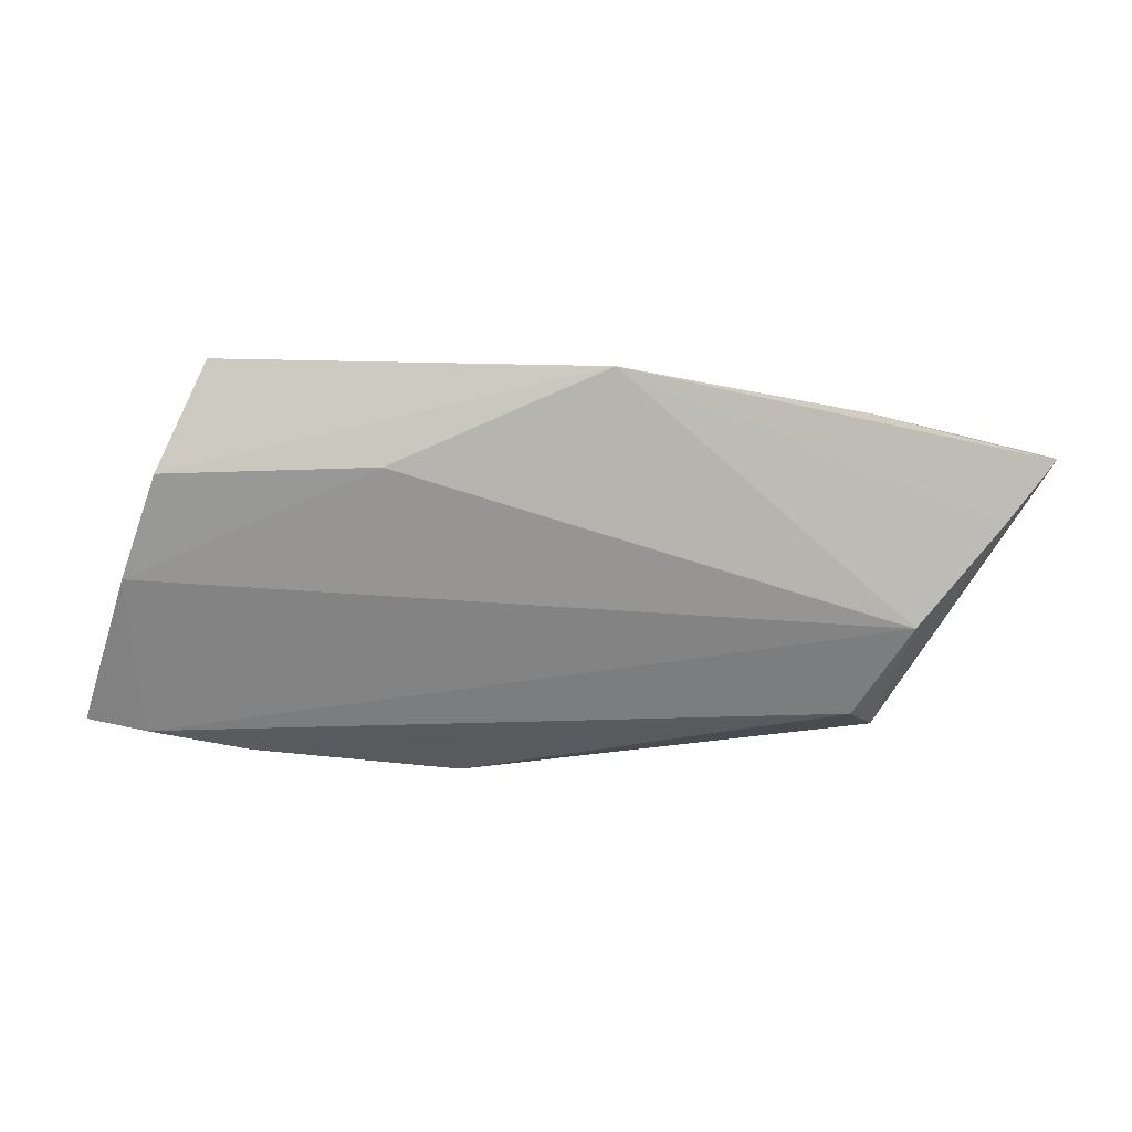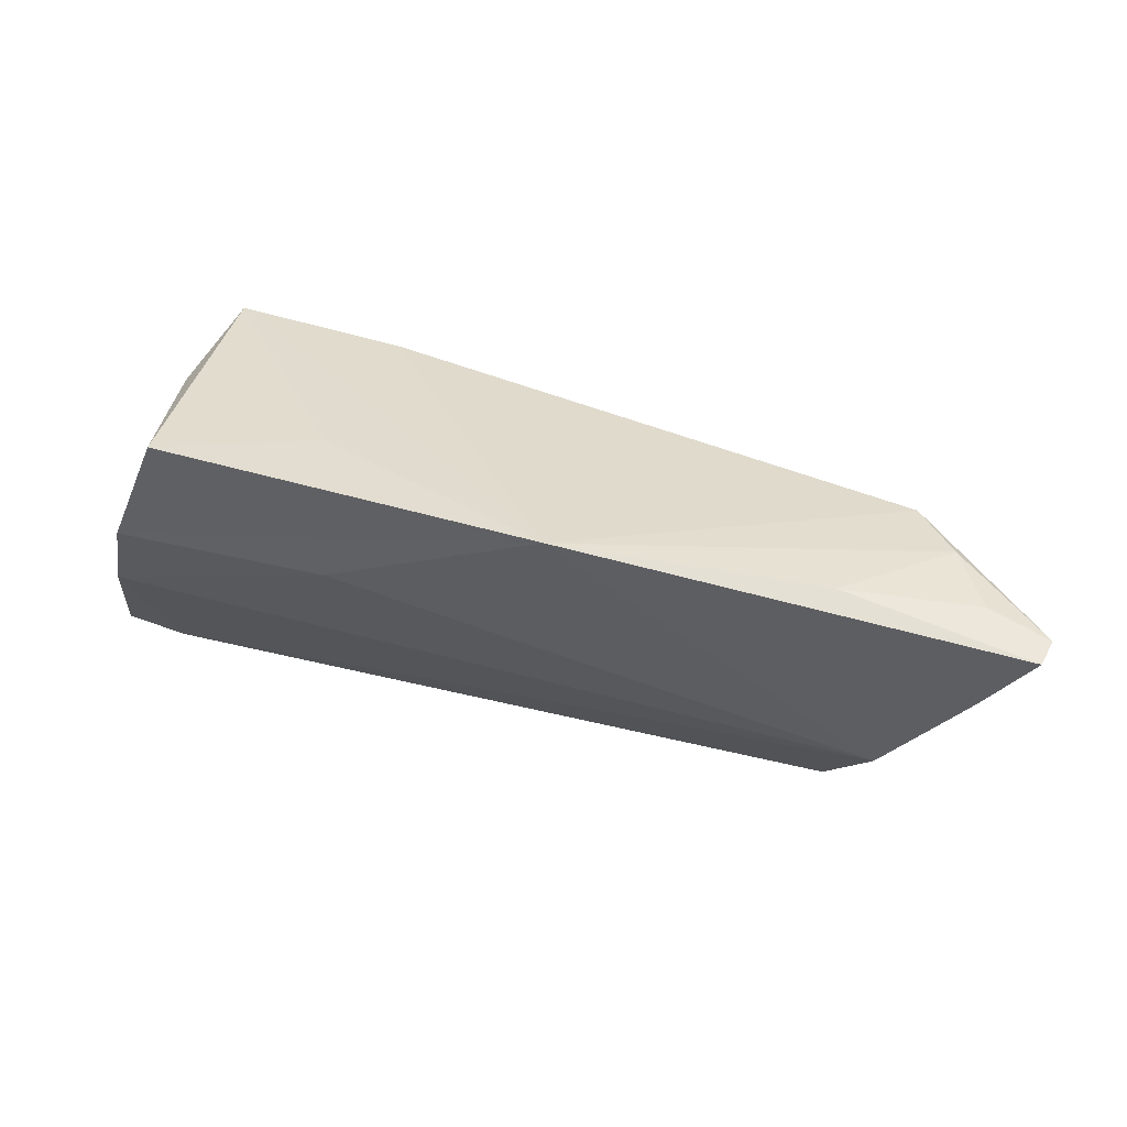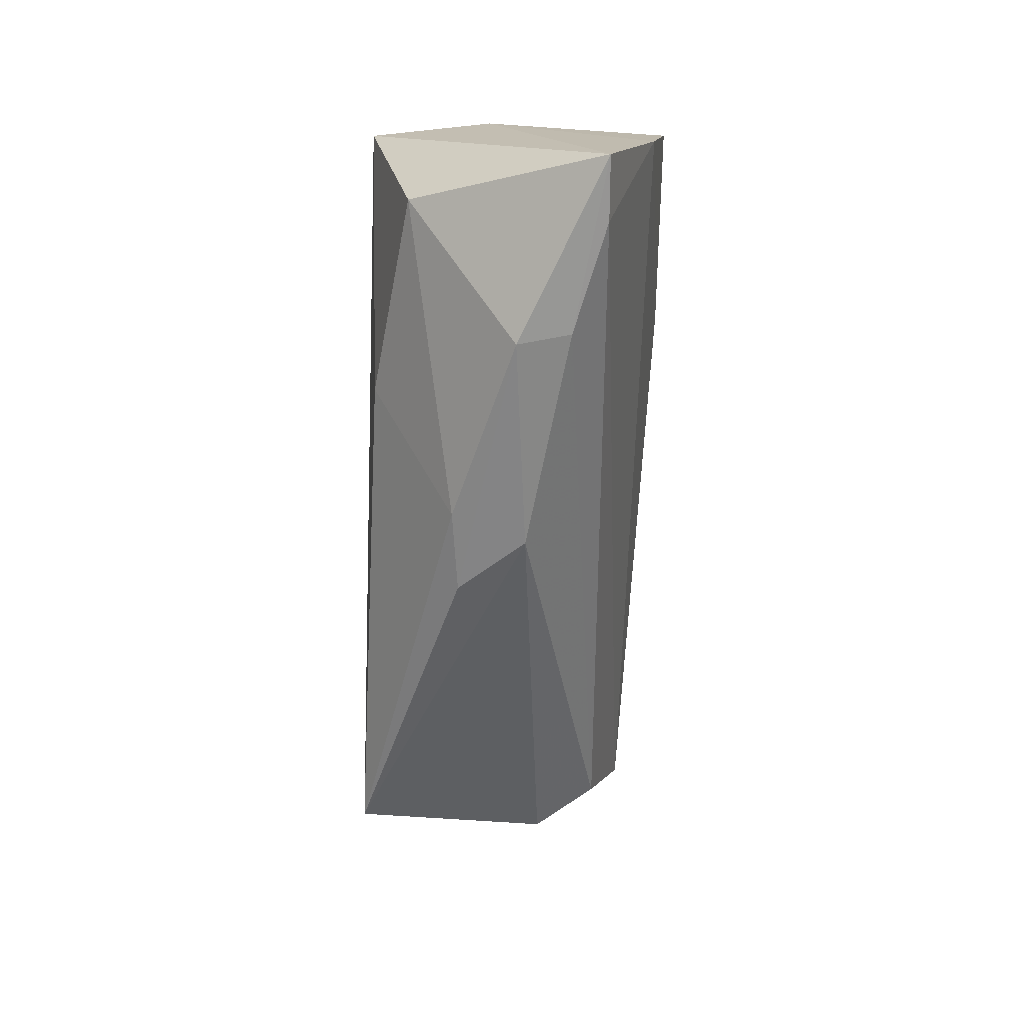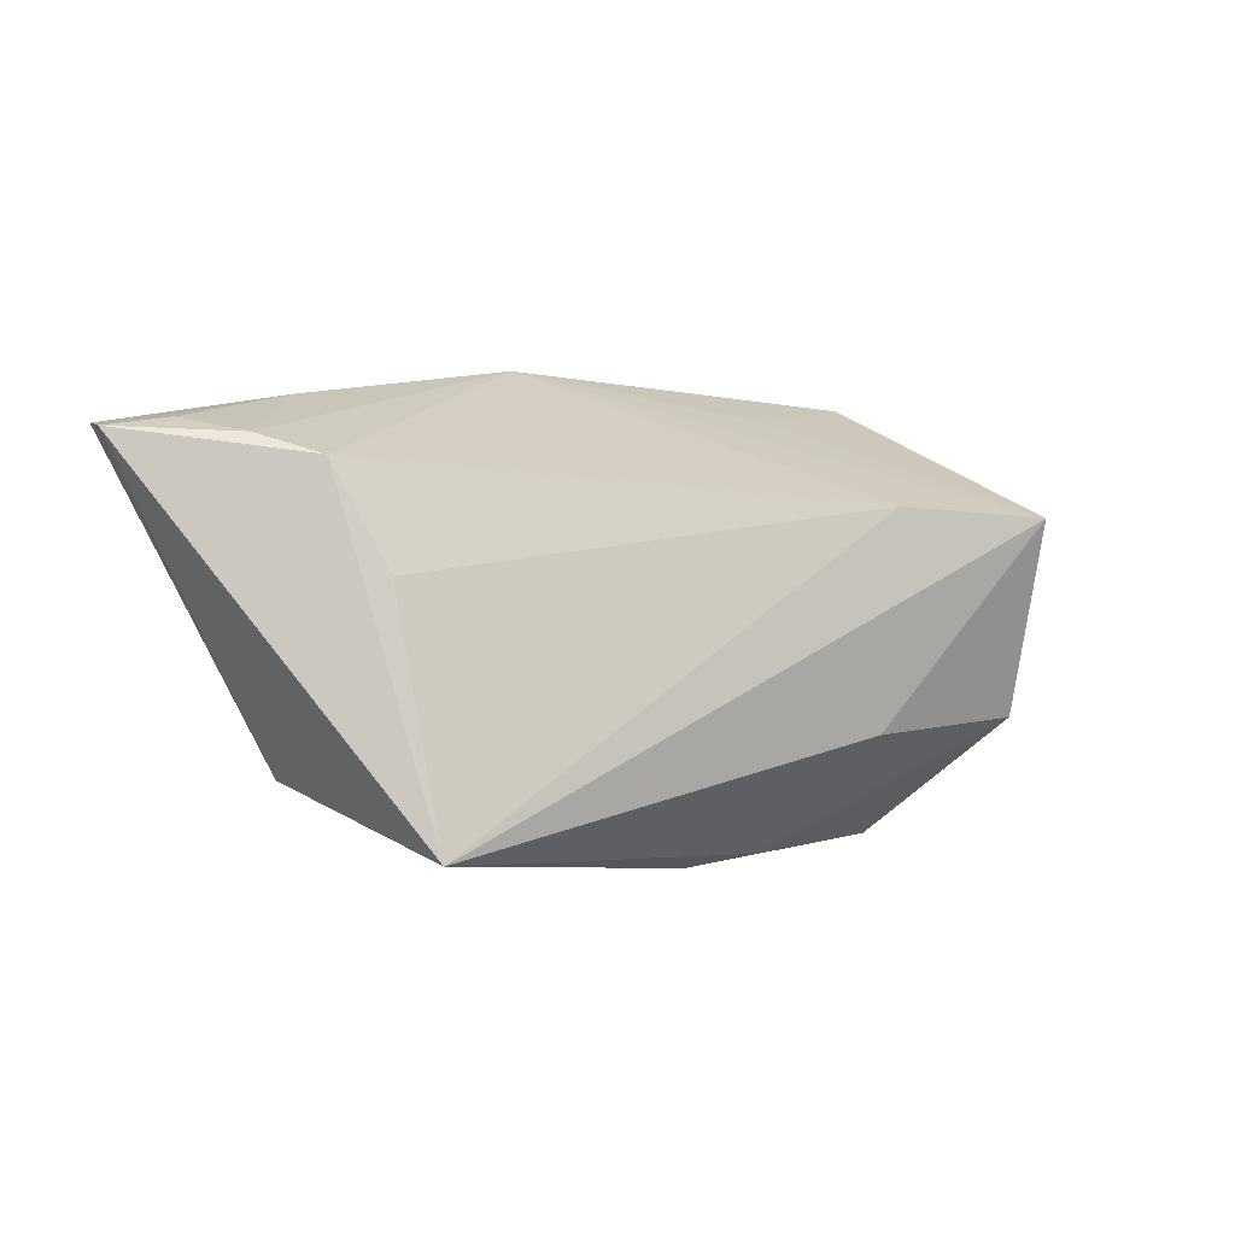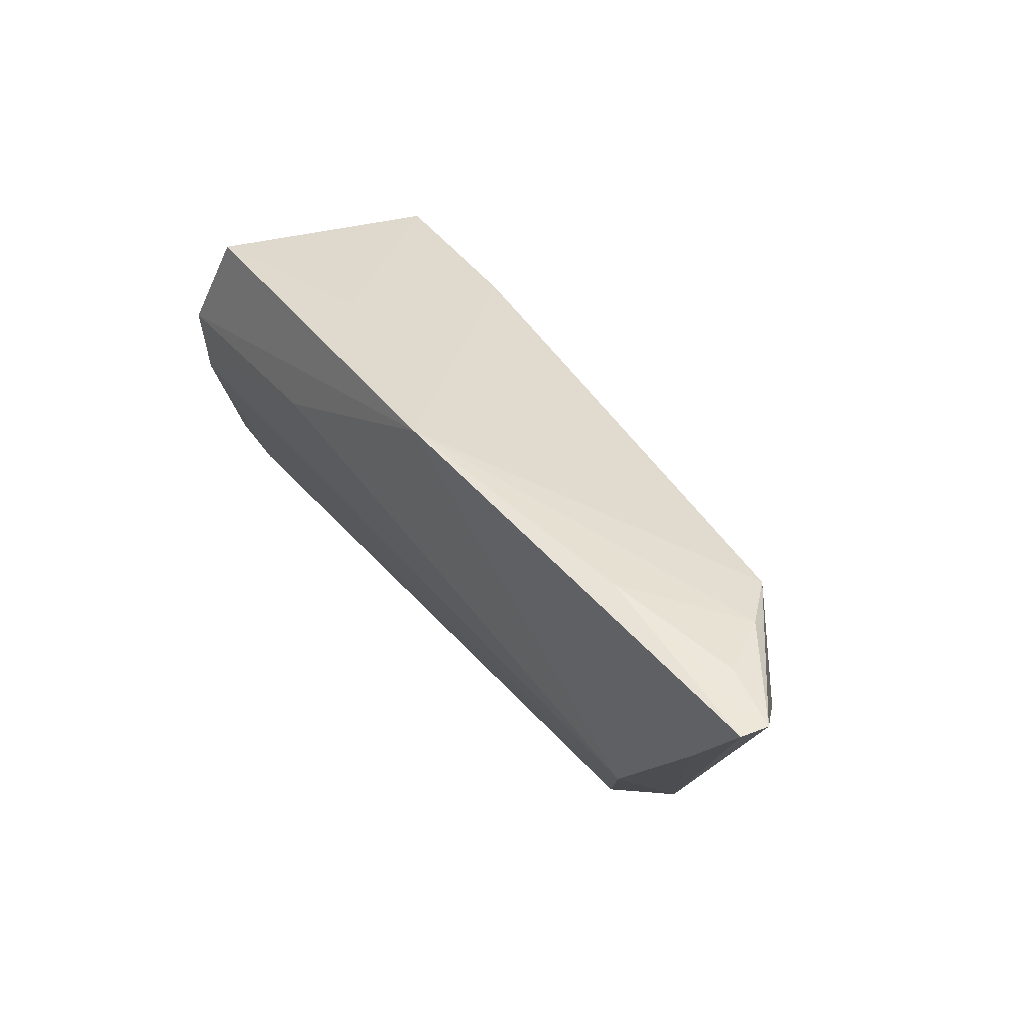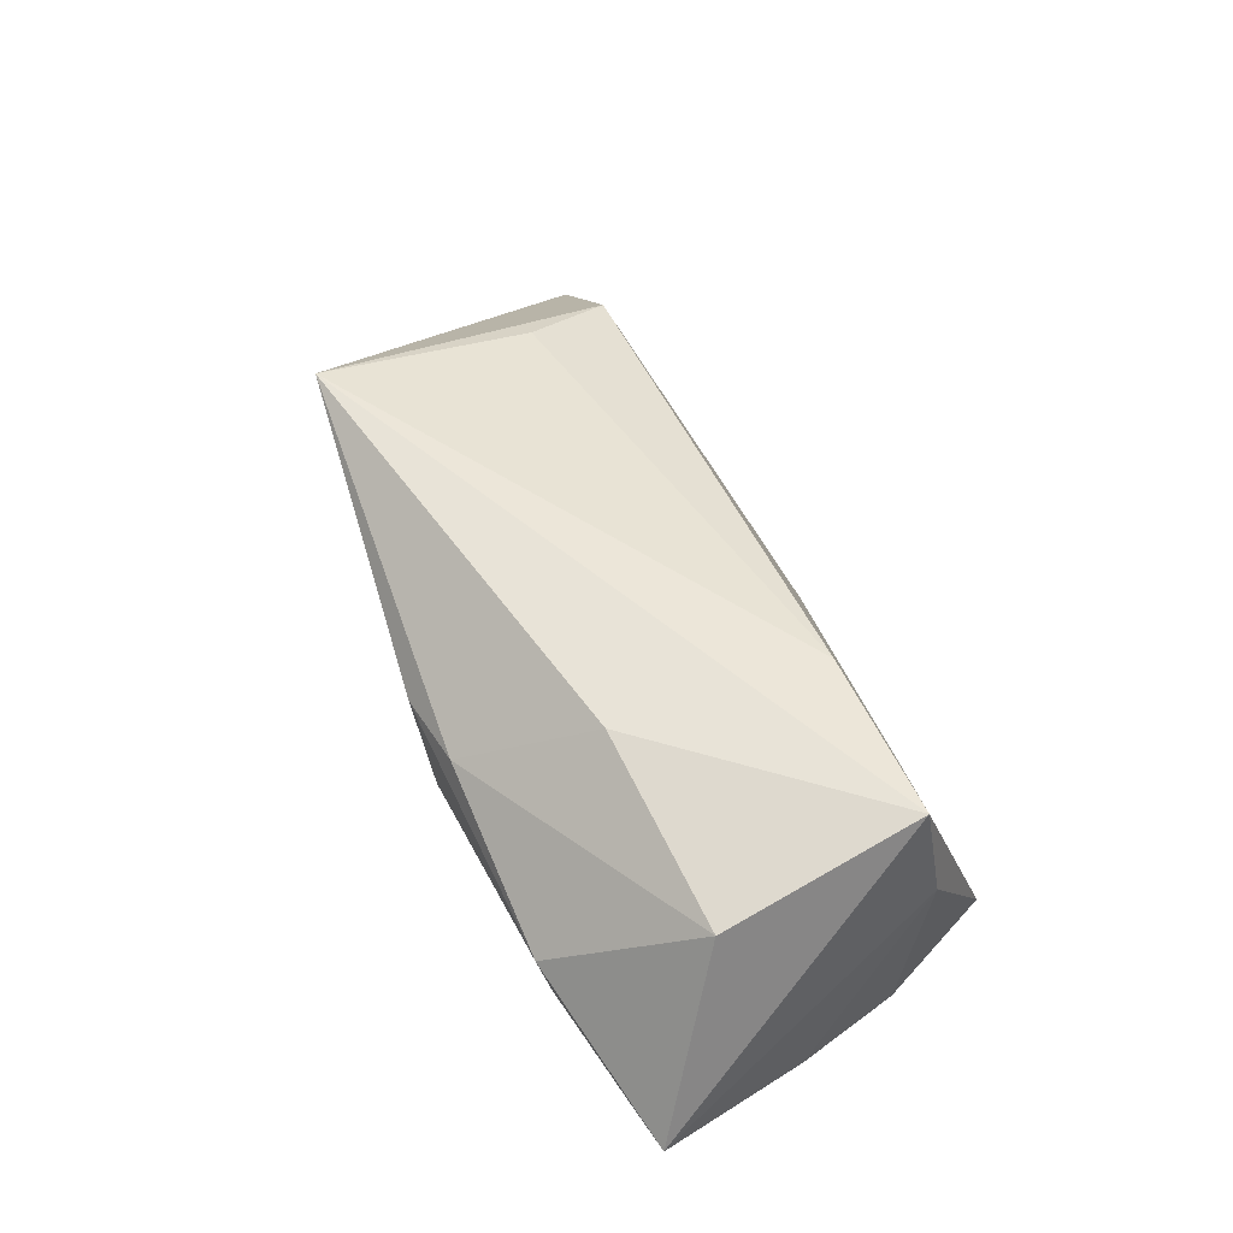
<metadata>
{"format":"obj","ext":"obj","renderer":"f3d","projection":"perspective","resolution":1024,"background":"white","views":[{"elev":-78.0,"azim":174.2,"up":"+Z"},{"elev":54.7,"azim":-162.8,"up":"+Y"},{"elev":-61.5,"azim":88.6,"up":"+Y"},{"elev":4.1,"azim":-35.9,"up":"+Y"},{"elev":47.3,"azim":-127.0,"up":"+Y"},{"elev":53.5,"azim":63.4,"up":"+Z"}]}
</metadata>
<code>
v -0.03841 0.02486 -0.01056
v -0.007554 0.028 -0.01625
v 0.04463 0.01022 -0.01745
v 0.006257 -0.02728 -0.0007792
v 0.04523 -0.02367 -0.009023
v -0.04445 0.01846 0.007155
v -0.04653 0.0002868 -0.01535
v 0.04348 0.01098 0.01923
v -0.0001141 -0.02728 0.007134
v 0.04811 -0.003292 -0.01517
v 0.01819 0.0138 -0.01818
v -0.03997 0.006553 0.01193
v 0.03996 0.02382 -0.01387
v 0.03261 -0.02592 -0.005355
v -0.04305 -0.01624 0.00508
v 0.009474 -0.02652 0.007975
v -0.04086 -0.01203 -0.01125
v 0.04346 -0.01278 0.01373
v -0.03878 -0.02124 0.01923
v 0.02175 0.02223 -0.005952
v -0.04476 -0.01503 -0.003917
v -0.04973 0.02073 0.001038
v 0.0448 0.01309 0.004595
v 0.03181 -0.02728 0.0009356
v 0.05273 -0.02287 -0.008869
v 0.02195 0.01266 0.01762
v -0.05428 0.02227 -0.006391
v -0.06121 0.02161 -0.01143
v 0.01916 -0.01277 0.01783
v -0.06184 0.02133 -0.007943
v -0.0559 0.01354 -0.01297
f 23 8 25
f 13 8 23
f 25 8 18
f 13 23 3
f 3 2 13
f 30 19 6
f 25 18 24
f 8 19 29
f 29 18 8
f 20 8 13
f 13 2 20
f 20 2 8
f 10 23 25
f 10 3 23
f 7 2 11
f 2 3 11
f 11 10 7
f 3 10 11
f 5 17 7
f 5 10 25
f 7 10 5
f 30 28 21
f 7 17 21
f 26 19 8
f 8 2 26
f 2 6 26
f 22 6 2
f 22 27 30
f 30 6 22
f 16 24 18
f 16 29 19
f 18 29 16
f 15 19 30
f 30 21 15
f 15 21 19
f 4 21 17
f 19 21 4
f 7 21 31
f 31 21 28
f 31 2 7
f 31 28 2
f 12 6 19
f 19 26 12
f 12 26 6
f 27 22 1
f 1 22 2
f 2 28 1
f 30 27 1
f 1 28 30
f 17 5 14
f 14 4 17
f 24 4 14
f 25 24 14
f 14 5 25
f 9 16 19
f 19 4 9
f 24 16 9
f 9 4 24

</code>
